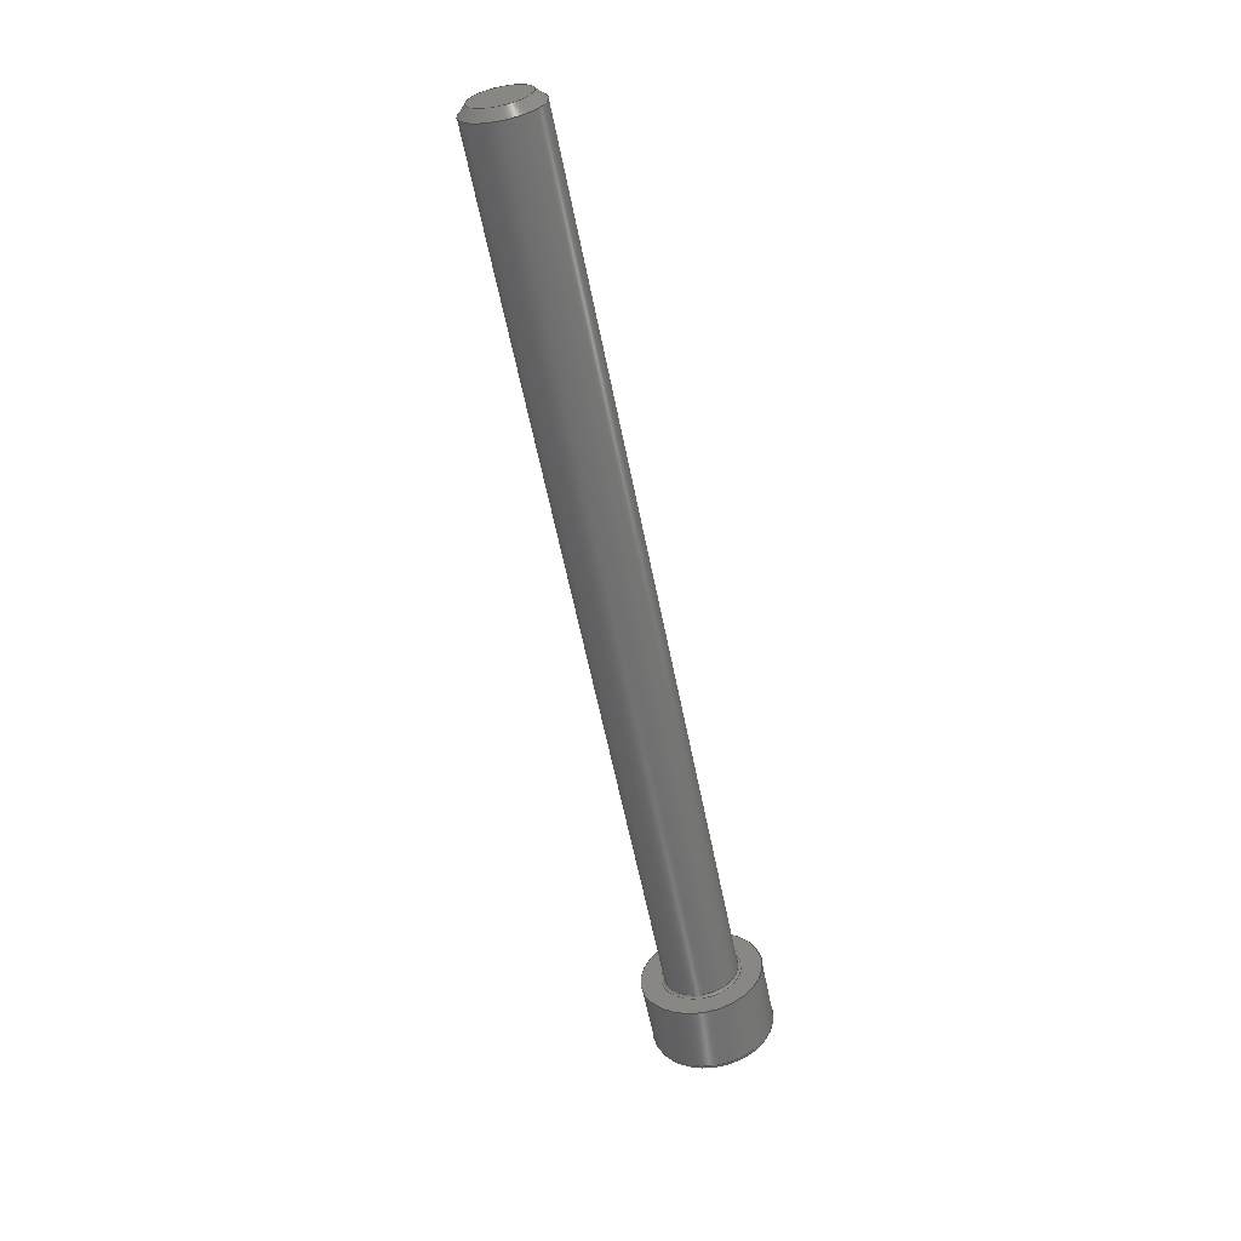
<metadata>
{"format":"step","ext":"step","renderer":"f3d","projection":"perspective","resolution":1024,"background":"white","views":[{"elev":-60.4,"azim":101.3,"up":"+Y"}]}
</metadata>
<code>
ISO-10303-21;
DATA;
#1=MECHANICAL_DESIGN_GEOMETRIC_PRESENTATION_REPRESENTATION('',(#4),#368);
#2=SHAPE_REPRESENTATION_RELATIONSHIP('SRR','None',#380,#3);
#3=ADVANCED_BREP_SHAPE_REPRESENTATION($,(#5),#367);
#4=STYLED_ITEM('',(#389),#5);
#5=MANIFOLD_SOLID_BREP('Solid1',#211);
#6=(
BOUNDED_CURVE()
B_SPLINE_CURVE(2,(#331,#332,#333),.UNSPECIFIED.,.F.,.F.)
B_SPLINE_CURVE_WITH_KNOTS((3,3),(0,0.1395),.UNSPECIFIED.)
CURVE()
GEOMETRIC_REPRESENTATION_ITEM()
RATIONAL_B_SPLINE_CURVE((1,1.155,1))
REPRESENTATION_ITEM('')
);
#7=(
BOUNDED_CURVE()
B_SPLINE_CURVE(2,(#338,#339,#340),.UNSPECIFIED.,.F.,.F.)
B_SPLINE_CURVE_WITH_KNOTS((3,3),(0,0.1395),.UNSPECIFIED.)
CURVE()
GEOMETRIC_REPRESENTATION_ITEM()
RATIONAL_B_SPLINE_CURVE((1,1.155,1))
REPRESENTATION_ITEM('')
);
#8=(
BOUNDED_CURVE()
B_SPLINE_CURVE(2,(#344,#345,#346),.UNSPECIFIED.,.F.,.F.)
B_SPLINE_CURVE_WITH_KNOTS((3,3),(0,0.1395),.UNSPECIFIED.)
CURVE()
GEOMETRIC_REPRESENTATION_ITEM()
RATIONAL_B_SPLINE_CURVE((1,1.155,1))
REPRESENTATION_ITEM('')
);
#9=(
BOUNDED_CURVE()
B_SPLINE_CURVE(2,(#350,#351,#352),.UNSPECIFIED.,.F.,.F.)
B_SPLINE_CURVE_WITH_KNOTS((3,3),(0,0.1395),.UNSPECIFIED.)
CURVE()
GEOMETRIC_REPRESENTATION_ITEM()
RATIONAL_B_SPLINE_CURVE((1,1.155,1))
REPRESENTATION_ITEM('')
);
#10=(
BOUNDED_CURVE()
B_SPLINE_CURVE(2,(#356,#357,#358),.UNSPECIFIED.,.F.,.F.)
B_SPLINE_CURVE_WITH_KNOTS((3,3),(0,0.1395),.UNSPECIFIED.)
CURVE()
GEOMETRIC_REPRESENTATION_ITEM()
RATIONAL_B_SPLINE_CURVE((1,1.155,1))
REPRESENTATION_ITEM('')
);
#11=(
BOUNDED_CURVE()
B_SPLINE_CURVE(2,(#361,#362,#363),.UNSPECIFIED.,.F.,.F.)
B_SPLINE_CURVE_WITH_KNOTS((3,3),(0,0.1395),.UNSPECIFIED.)
CURVE()
GEOMETRIC_REPRESENTATION_ITEM()
RATIONAL_B_SPLINE_CURVE((1,1.155,1))
REPRESENTATION_ITEM('')
);
#12=LINE('',#317,#24);
#13=LINE('',#319,#25);
#14=LINE('',#321,#26);
#15=LINE('',#323,#27);
#16=LINE('',#325,#28);
#17=LINE('',#326,#29);
#18=LINE('',#334,#30);
#19=LINE('',#335,#31);
#20=LINE('',#341,#32);
#21=LINE('',#347,#33);
#22=LINE('',#353,#34);
#23=LINE('',#359,#35);
#24=VECTOR('',#265,0.05427);
#25=VECTOR('',#266,0.05427);
#26=VECTOR('',#267,0.05427);
#27=VECTOR('',#268,0.05427);
#28=VECTOR('',#269,0.05427);
#29=VECTOR('',#270,0.05427);
#30=VECTOR('',#275,0.057);
#31=VECTOR('',#276,0.057);
#32=VECTOR('',#279,0.057);
#33=VECTOR('',#282,0.057);
#34=VECTOR('',#285,0.057);
#35=VECTOR('',#288,0.057);
#36=CONICAL_SURFACE('',#220,0.05505,45);
#37=CONICAL_SURFACE('',#234,0.02714,60);
#38=PLANE('',#218);
#39=PLANE('',#222);
#40=PLANE('',#226);
#41=PLANE('',#228);
#42=PLANE('',#229);
#43=PLANE('',#230);
#44=PLANE('',#231);
#45=PLANE('',#232);
#46=PLANE('',#233);
#47=CYLINDRICAL_SURFACE('',#216,0.0625);
#48=CYLINDRICAL_SURFACE('',#227,0.1025);
#49=FACE_BOUND('',#72,.T.);
#50=FACE_BOUND('',#74,.T.);
#51=FACE_BOUND('',#76,.T.);
#52=FACE_BOUND('',#78,.T.);
#53=FACE_BOUND('',#81,.T.);
#54=FACE_BOUND('',#83,.T.);
#55=FACE_BOUND('',#85,.T.);
#56=FACE_OUTER_BOUND('',#71,.T.);
#57=FACE_OUTER_BOUND('',#73,.T.);
#58=FACE_OUTER_BOUND('',#75,.T.);
#59=FACE_OUTER_BOUND('',#77,.T.);
#60=FACE_OUTER_BOUND('',#79,.T.);
#61=FACE_OUTER_BOUND('',#80,.T.);
#62=FACE_OUTER_BOUND('',#82,.T.);
#63=FACE_OUTER_BOUND('',#84,.T.);
#64=FACE_OUTER_BOUND('',#86,.T.);
#65=FACE_OUTER_BOUND('',#87,.T.);
#66=FACE_OUTER_BOUND('',#88,.T.);
#67=FACE_OUTER_BOUND('',#89,.T.);
#68=FACE_OUTER_BOUND('',#90,.T.);
#69=FACE_OUTER_BOUND('',#91,.T.);
#70=FACE_OUTER_BOUND('',#92,.T.);
#71=EDGE_LOOP('',(#144));
#72=EDGE_LOOP('',(#145));
#73=EDGE_LOOP('',(#146));
#74=EDGE_LOOP('',(#147));
#75=EDGE_LOOP('',(#148));
#76=EDGE_LOOP('',(#149));
#77=EDGE_LOOP('',(#150));
#78=EDGE_LOOP('',(#151));
#79=EDGE_LOOP('',(#152));
#80=EDGE_LOOP('',(#153));
#81=EDGE_LOOP('',(#154));
#82=EDGE_LOOP('',(#155));
#83=EDGE_LOOP('',(#156,#157,#158,#159,#160,#161));
#84=EDGE_LOOP('',(#162));
#85=EDGE_LOOP('',(#163));
#86=EDGE_LOOP('',(#164,#165,#166,#167));
#87=EDGE_LOOP('',(#168,#169,#170,#171));
#88=EDGE_LOOP('',(#172,#173,#174,#175));
#89=EDGE_LOOP('',(#176,#177,#178,#179));
#90=EDGE_LOOP('',(#180,#181,#182,#183));
#91=EDGE_LOOP('',(#184,#185,#186,#187));
#92=EDGE_LOOP('',(#188,#189,#190,#191,#192,#193));
#93=CIRCLE('',#214,0.0675);
#94=CIRCLE('',#215,0.0625);
#95=CIRCLE('',#217,0.0625);
#96=CIRCLE('',#219,0.1025);
#97=CIRCLE('',#221,0.0476);
#98=CIRCLE('',#224,0.0905);
#99=CIRCLE('',#225,0.1025);
#100=VERTEX_POINT('',#295);
#101=VERTEX_POINT('',#297);
#102=VERTEX_POINT('',#300);
#103=VERTEX_POINT('',#303);
#104=VERTEX_POINT('',#306);
#105=VERTEX_POINT('',#310);
#106=VERTEX_POINT('',#312);
#107=VERTEX_POINT('',#315);
#108=VERTEX_POINT('',#316);
#109=VERTEX_POINT('',#318);
#110=VERTEX_POINT('',#320);
#111=VERTEX_POINT('',#322);
#112=VERTEX_POINT('',#324);
#113=VERTEX_POINT('',#329);
#114=VERTEX_POINT('',#330);
#115=VERTEX_POINT('',#337);
#116=VERTEX_POINT('',#343);
#117=VERTEX_POINT('',#349);
#118=VERTEX_POINT('',#355);
#119=EDGE_CURVE('',#100,#100,#93,.T.);
#120=EDGE_CURVE('',#101,#101,#94,.T.);
#121=EDGE_CURVE('',#102,#102,#95,.T.);
#122=EDGE_CURVE('',#103,#103,#96,.T.);
#123=EDGE_CURVE('',#104,#104,#97,.T.);
#124=EDGE_CURVE('',#105,#105,#98,.T.);
#125=EDGE_CURVE('',#106,#106,#99,.T.);
#126=EDGE_CURVE('',#107,#108,#12,.T.);
#127=EDGE_CURVE('',#108,#109,#13,.T.);
#128=EDGE_CURVE('',#109,#110,#14,.T.);
#129=EDGE_CURVE('',#110,#111,#15,.T.);
#130=EDGE_CURVE('',#111,#112,#16,.T.);
#131=EDGE_CURVE('',#112,#107,#17,.T.);
#132=EDGE_CURVE('',#113,#114,#6,.T.);
#133=EDGE_CURVE('',#113,#112,#18,.T.);
#134=EDGE_CURVE('',#114,#111,#19,.T.);
#135=EDGE_CURVE('',#115,#113,#7,.T.);
#136=EDGE_CURVE('',#115,#107,#20,.T.);
#137=EDGE_CURVE('',#116,#115,#8,.T.);
#138=EDGE_CURVE('',#116,#108,#21,.T.);
#139=EDGE_CURVE('',#117,#116,#9,.T.);
#140=EDGE_CURVE('',#109,#117,#22,.T.);
#141=EDGE_CURVE('',#114,#118,#10,.T.);
#142=EDGE_CURVE('',#118,#110,#23,.T.);
#143=EDGE_CURVE('',#118,#117,#11,.T.);
#144=ORIENTED_EDGE('',*,*,#119,.T.);
#145=ORIENTED_EDGE('',*,*,#120,.T.);
#146=ORIENTED_EDGE('',*,*,#121,.F.);
#147=ORIENTED_EDGE('',*,*,#120,.F.);
#148=ORIENTED_EDGE('',*,*,#122,.T.);
#149=ORIENTED_EDGE('',*,*,#119,.F.);
#150=ORIENTED_EDGE('',*,*,#121,.T.);
#151=ORIENTED_EDGE('',*,*,#123,.T.);
#152=ORIENTED_EDGE('',*,*,#123,.F.);
#153=ORIENTED_EDGE('',*,*,#124,.T.);
#154=ORIENTED_EDGE('',*,*,#125,.T.);
#155=ORIENTED_EDGE('',*,*,#124,.F.);
#156=ORIENTED_EDGE('',*,*,#126,.T.);
#157=ORIENTED_EDGE('',*,*,#127,.T.);
#158=ORIENTED_EDGE('',*,*,#128,.T.);
#159=ORIENTED_EDGE('',*,*,#129,.T.);
#160=ORIENTED_EDGE('',*,*,#130,.T.);
#161=ORIENTED_EDGE('',*,*,#131,.T.);
#162=ORIENTED_EDGE('',*,*,#122,.F.);
#163=ORIENTED_EDGE('',*,*,#125,.F.);
#164=ORIENTED_EDGE('',*,*,#132,.F.);
#165=ORIENTED_EDGE('',*,*,#133,.T.);
#166=ORIENTED_EDGE('',*,*,#130,.F.);
#167=ORIENTED_EDGE('',*,*,#134,.F.);
#168=ORIENTED_EDGE('',*,*,#135,.F.);
#169=ORIENTED_EDGE('',*,*,#136,.T.);
#170=ORIENTED_EDGE('',*,*,#131,.F.);
#171=ORIENTED_EDGE('',*,*,#133,.F.);
#172=ORIENTED_EDGE('',*,*,#137,.F.);
#173=ORIENTED_EDGE('',*,*,#138,.T.);
#174=ORIENTED_EDGE('',*,*,#126,.F.);
#175=ORIENTED_EDGE('',*,*,#136,.F.);
#176=ORIENTED_EDGE('',*,*,#139,.F.);
#177=ORIENTED_EDGE('',*,*,#140,.F.);
#178=ORIENTED_EDGE('',*,*,#127,.F.);
#179=ORIENTED_EDGE('',*,*,#138,.F.);
#180=ORIENTED_EDGE('',*,*,#141,.F.);
#181=ORIENTED_EDGE('',*,*,#134,.T.);
#182=ORIENTED_EDGE('',*,*,#129,.F.);
#183=ORIENTED_EDGE('',*,*,#142,.F.);
#184=ORIENTED_EDGE('',*,*,#143,.F.);
#185=ORIENTED_EDGE('',*,*,#142,.T.);
#186=ORIENTED_EDGE('',*,*,#128,.F.);
#187=ORIENTED_EDGE('',*,*,#140,.T.);
#188=ORIENTED_EDGE('',*,*,#139,.T.);
#189=ORIENTED_EDGE('',*,*,#137,.T.);
#190=ORIENTED_EDGE('',*,*,#135,.T.);
#191=ORIENTED_EDGE('',*,*,#132,.T.);
#192=ORIENTED_EDGE('',*,*,#141,.T.);
#193=ORIENTED_EDGE('',*,*,#143,.T.);
#194=TOROIDAL_SURFACE('',#213,0.0675,0.005);
#195=TOROIDAL_SURFACE('',#223,0.0905,0.012);
#196=ADVANCED_FACE('',(#56,#49),#194,.F.);
#197=ADVANCED_FACE('',(#57,#50),#47,.T.);
#198=ADVANCED_FACE('',(#58,#51),#38,.T.);
#199=ADVANCED_FACE('',(#59,#52),#36,.T.);
#200=ADVANCED_FACE('',(#60),#39,.T.);
#201=ADVANCED_FACE('',(#61,#53),#195,.T.);
#202=ADVANCED_FACE('',(#62,#54),#40,.T.);
#203=ADVANCED_FACE('',(#63,#55),#48,.T.);
#204=ADVANCED_FACE('',(#64),#41,.F.);
#205=ADVANCED_FACE('',(#65),#42,.F.);
#206=ADVANCED_FACE('',(#66),#43,.F.);
#207=ADVANCED_FACE('',(#67),#44,.F.);
#208=ADVANCED_FACE('',(#68),#45,.F.);
#209=ADVANCED_FACE('',(#69),#46,.F.);
#210=ADVANCED_FACE('',(#70),#37,.F.);
#211=CLOSED_SHELL('',(#196,#197,#198,#199,#200,#201,#202,#203,#204,#205,
#206,#207,#208,#209,#210));
#212=AXIS2_PLACEMENT_3D('placement',#293,#235,#236);
#213=AXIS2_PLACEMENT_3D('',#294,#237,#238);
#214=AXIS2_PLACEMENT_3D('',#296,#239,#240);
#215=AXIS2_PLACEMENT_3D('',#298,#241,#242);
#216=AXIS2_PLACEMENT_3D('',#299,#243,#244);
#217=AXIS2_PLACEMENT_3D('',#301,#245,#246);
#218=AXIS2_PLACEMENT_3D('',#302,#247,#248);
#219=AXIS2_PLACEMENT_3D('',#304,#249,#250);
#220=AXIS2_PLACEMENT_3D('',#305,#251,#252);
#221=AXIS2_PLACEMENT_3D('',#307,#253,#254);
#222=AXIS2_PLACEMENT_3D('',#308,#255,#256);
#223=AXIS2_PLACEMENT_3D('',#309,#257,#258);
#224=AXIS2_PLACEMENT_3D('',#311,#259,#260);
#225=AXIS2_PLACEMENT_3D('',#313,#261,#262);
#226=AXIS2_PLACEMENT_3D('',#314,#263,#264);
#227=AXIS2_PLACEMENT_3D('',#327,#271,#272);
#228=AXIS2_PLACEMENT_3D('',#328,#273,#274);
#229=AXIS2_PLACEMENT_3D('',#336,#277,#278);
#230=AXIS2_PLACEMENT_3D('',#342,#280,#281);
#231=AXIS2_PLACEMENT_3D('',#348,#283,#284);
#232=AXIS2_PLACEMENT_3D('',#354,#286,#287);
#233=AXIS2_PLACEMENT_3D('',#360,#289,#290);
#234=AXIS2_PLACEMENT_3D('',#364,#291,#292);
#235=DIRECTION('axis',(0,0,1));
#236=DIRECTION('refdir',(1,0,0));
#237=DIRECTION('center_axis',(1,3.087e-18,0));
#238=DIRECTION('ref_axis',(0,0,-1));
#239=DIRECTION('center_axis',(1,3.087e-18,0));
#240=DIRECTION('ref_axis',(3.087e-18,-1,1.225e-16));
#241=DIRECTION('center_axis',(-1,-3.087e-18,0));
#242=DIRECTION('ref_axis',(0,-1,1.225e-16));
#243=DIRECTION('center_axis',(1,3.087e-18,0));
#244=DIRECTION('ref_axis',(-5.712e-14,1,0));
#245=DIRECTION('center_axis',(1,3.087e-18,0));
#246=DIRECTION('ref_axis',(5.712e-14,-1,0));
#247=DIRECTION('center_axis',(1,3.087e-18,0));
#248=DIRECTION('ref_axis',(0,0,-1));
#249=DIRECTION('center_axis',(1,3.087e-18,0));
#250=DIRECTION('ref_axis',(-5.712e-14,1,0));
#251=DIRECTION('center_axis',(-1,-3.087e-18,0));
#252=DIRECTION('ref_axis',(3.242e-14,-1,0));
#253=DIRECTION('center_axis',(-1,-3.087e-18,0));
#254=DIRECTION('ref_axis',(3.087e-18,-1,0));
#255=DIRECTION('center_axis',(1,3.087e-18,0));
#256=DIRECTION('ref_axis',(0,0,-1));
#257=DIRECTION('center_axis',(1,3.087e-18,0));
#258=DIRECTION('ref_axis',(0,0,-1));
#259=DIRECTION('center_axis',(1,3.087e-18,0));
#260=DIRECTION('ref_axis',(3.087e-18,-1,1.225e-16));
#261=DIRECTION('center_axis',(-1,-3.087e-18,0));
#262=DIRECTION('ref_axis',(0,-1,1.225e-16));
#263=DIRECTION('center_axis',(-1,-3.087e-18,0));
#264=DIRECTION('ref_axis',(0,0,1));
#265=DIRECTION('',(-3.729e-33,1.208e-15,1));
#266=DIRECTION('',(2.673e-18,-0.866,0.5));
#267=DIRECTION('',(2.673e-18,-0.866,-0.5));
#268=DIRECTION('',(0,0,-1));
#269=DIRECTION('',(-2.673e-18,0.866,-0.5));
#270=DIRECTION('',(-2.673e-18,0.866,0.5));
#271=DIRECTION('center_axis',(1,3.087e-18,0));
#272=DIRECTION('ref_axis',(-5.712e-14,1,0));
#273=DIRECTION('center_axis',(1.543e-18,-0.5,-0.866));
#274=DIRECTION('ref_axis',(-1,0,0));
#275=DIRECTION('',(-1,-3.087e-18,0));
#276=DIRECTION('',(-1,-3.087e-18,0));
#277=DIRECTION('center_axis',(-1.543e-18,0.5,-0.866));
#278=DIRECTION('ref_axis',(-1,0,0));
#279=DIRECTION('',(-1,-3.087e-18,0));
#280=DIRECTION('center_axis',(-3.087e-18,1,-1.208e-15));
#281=DIRECTION('ref_axis',(0,1.216e-15,1));
#282=DIRECTION('',(-1,-3.087e-18,0));
#283=DIRECTION('center_axis',(-1.543e-18,0.5,0.866));
#284=DIRECTION('ref_axis',(1,0,0));
#285=DIRECTION('',(1,3.087e-18,0));
#286=DIRECTION('center_axis',(3.087e-18,-1,0));
#287=DIRECTION('ref_axis',(0,0,-1));
#288=DIRECTION('',(-1,-3.087e-18,0));
#289=DIRECTION('center_axis',(1.543e-18,-0.5,0.866));
#290=DIRECTION('ref_axis',(1,0,0));
#291=DIRECTION('center_axis',(-1,-3.087e-18,0));
#292=DIRECTION('ref_axis',(-5.712e-14,1,0));
#293=CARTESIAN_POINT('',(0,0,0));
#294=CARTESIAN_POINT('Origin',(0.005,-4.614e-18,
0));
#295=CARTESIAN_POINT('',(8.721e-17,0.0675,0));
#296=CARTESIAN_POINT('Origin',(8.742e-17,-4.63e-18,
0));
#297=CARTESIAN_POINT('',(0.005,0.0625,-1.531e-17));
#298=CARTESIAN_POINT('Origin',(0.005,-4.614e-18,
0));
#299=CARTESIAN_POINT('Origin',(1.125,-1.157e-18,0));
#300=CARTESIAN_POINT('',(1.485,0.0625,7.654e-18));
#301=CARTESIAN_POINT('Origin',(1.485,-4.599e-20,0));
#302=CARTESIAN_POINT('Origin',(8.742e-17,0.0825,0));
#303=CARTESIAN_POINT('',(8.742e-17,0.1025,0));
#304=CARTESIAN_POINT('Origin',(0,-4.63e-18,0));
#305=CARTESIAN_POINT('Origin',(1.493,-2.299e-20,0));
#306=CARTESIAN_POINT('',(1.5,0.0476,-5.829e-18));
#307=CARTESIAN_POINT('Origin',(1.5,-7.582e-35,0));
#308=CARTESIAN_POINT('Origin',(1.5,0.03125,0));
#309=CARTESIAN_POINT('Origin',(-0.113,-4.979e-18,0));
#310=CARTESIAN_POINT('',(-0.125,0.0905,0));
#311=CARTESIAN_POINT('Origin',(-0.125,-5.016e-18,0));
#312=CARTESIAN_POINT('',(-0.113,0.1025,-2.511e-17));
#313=CARTESIAN_POINT('Origin',(-0.113,-4.979e-18,0));
#314=CARTESIAN_POINT('Origin',(-0.125,0.07839,0));
#315=CARTESIAN_POINT('',(-0.125,0.047,-0.02714));
#316=CARTESIAN_POINT('',(-0.125,0.047,0.02714));
#317=CARTESIAN_POINT('',(-0.125,0.047,0.01357));
#318=CARTESIAN_POINT('',(-0.125,1.631e-18,0.05427));
#319=CARTESIAN_POINT('',(-0.125,0.01175,0.04749));
#320=CARTESIAN_POINT('',(-0.125,-0.047,0.02714));
#321=CARTESIAN_POINT('',(-0.125,-0.03525,0.03392));
#322=CARTESIAN_POINT('',(-0.125,-0.047,-0.02714));
#323=CARTESIAN_POINT('',(-0.125,-0.047,-0.01357));
#324=CARTESIAN_POINT('',(-0.125,-1.156e-17,-0.05427));
#325=CARTESIAN_POINT('',(-0.125,-0.01175,-0.04749));
#326=CARTESIAN_POINT('',(-0.125,0.03525,-0.03392));
#327=CARTESIAN_POINT('Origin',(-0.0625,-4.823e-18,
0));
#328=CARTESIAN_POINT('Origin',(-0.125,-1.156e-17,-0.05427));
#329=CARTESIAN_POINT('',(-0.068,-8.02e-18,-0.05427));
#330=CARTESIAN_POINT('',(-0.068,-0.047,-0.02714));
#331=CARTESIAN_POINT('Ctrl Pts',(-0.068,8.558e-15,
-0.05427));
#332=CARTESIAN_POINT('Ctrl Pts',(-0.06017,-0.0235,-0.0407));
#333=CARTESIAN_POINT('Ctrl Pts',(-0.068,-0.047,
-0.02714));
#334=CARTESIAN_POINT('',(-0.0965,-2.732e-17,-0.05427));
#335=CARTESIAN_POINT('',(-0.0965,-0.047,-0.02714));
#336=CARTESIAN_POINT('Origin',(-0.125,0.047,-0.02714));
#337=CARTESIAN_POINT('',(-0.068,0.047,-0.02714));
#338=CARTESIAN_POINT('Ctrl Pts',(-0.068,0.047,
-0.02714));
#339=CARTESIAN_POINT('Ctrl Pts',(-0.06017,0.0235,-0.0407));
#340=CARTESIAN_POINT('Ctrl Pts',(-0.068,-8.592e-15,
-0.05427));
#341=CARTESIAN_POINT('',(-0.0965,0.047,-0.02714));
#342=CARTESIAN_POINT('Origin',(-0.125,0.047,0.02714));
#343=CARTESIAN_POINT('',(-0.068,0.047,0.02714));
#344=CARTESIAN_POINT('Ctrl Pts',(-0.068,0.047,0.02714));
#345=CARTESIAN_POINT('Ctrl Pts',(-0.06017,0.047,-5.737e-17));
#346=CARTESIAN_POINT('Ctrl Pts',(-0.068,0.047,
-0.02714));
#347=CARTESIAN_POINT('',(-0.0965,0.047,0.02714));
#348=CARTESIAN_POINT('Origin',(-0.125,-3.858e-19,0.05427));
#349=CARTESIAN_POINT('',(-0.068,-8.02e-18,0.05427));
#350=CARTESIAN_POINT('Ctrl Pts',(-0.068,-8.579e-15,
0.05427));
#351=CARTESIAN_POINT('Ctrl Pts',(-0.06017,0.0235,0.0407));
#352=CARTESIAN_POINT('Ctrl Pts',(-0.068,0.047,
0.02714));
#353=CARTESIAN_POINT('',(-0.0965,-2.732e-17,0.05427));
#354=CARTESIAN_POINT('Origin',(-0.125,-0.047,-0.02714));
#355=CARTESIAN_POINT('',(-0.068,-0.047,0.02714));
#356=CARTESIAN_POINT('Ctrl Pts',(-0.068,-0.047,-0.02714));
#357=CARTESIAN_POINT('Ctrl Pts',(-0.06017,-0.047,0));
#358=CARTESIAN_POINT('Ctrl Pts',(-0.068,-0.047,0.02714));
#359=CARTESIAN_POINT('',(-0.0965,-0.047,0.02714));
#360=CARTESIAN_POINT('Origin',(-0.125,-0.047,0.02714));
#361=CARTESIAN_POINT('Ctrl Pts',(-0.068,-0.047,
0.02714));
#362=CARTESIAN_POINT('Ctrl Pts',(-0.06017,-0.0235,0.0407));
#363=CARTESIAN_POINT('Ctrl Pts',(-0.068,8.542e-15,
0.05427));
#364=CARTESIAN_POINT('Origin',(-0.05233,-4.791e-18,
0));
#365=UNCERTAINTY_MEASURE_WITH_UNIT(LENGTH_MEASURE(0.0003937),
#369,'DISTANCE_ACCURACY_VALUE',
'Maximum model space distance between geometric entities at asserted c
onnectivities');
#366=UNCERTAINTY_MEASURE_WITH_UNIT(LENGTH_MEASURE(1e-06),#370,
'DISTANCE_ACCURACY_VALUE',
'Maximum model space distance between geometric entities at asserted c
onnectivities');
#367=(
GEOMETRIC_REPRESENTATION_CONTEXT(3)
GLOBAL_UNCERTAINTY_ASSIGNED_CONTEXT((#365))
GLOBAL_UNIT_ASSIGNED_CONTEXT((#369,#375,#372))
REPRESENTATION_CONTEXT('','3D')
);
#368=(
GEOMETRIC_REPRESENTATION_CONTEXT(3)
GLOBAL_UNCERTAINTY_ASSIGNED_CONTEXT((#366))
GLOBAL_UNIT_ASSIGNED_CONTEXT((#370,#375,#372))
REPRESENTATION_CONTEXT('','3D')
);
#369=(
CONVERSION_BASED_UNIT('__CONSTANT UNIT inch',#371)
LENGTH_UNIT()
NAMED_UNIT(#374)
);
#370=(
LENGTH_UNIT()
NAMED_UNIT(*)
SI_UNIT(.MILLI.,.METRE.)
);
#371=LENGTH_MEASURE_WITH_UNIT(LENGTH_MEASURE(25.4),#370);
#372=(
NAMED_UNIT(*)
SI_UNIT($,.STERADIAN.)
SOLID_ANGLE_UNIT()
);
#373=DIMENSIONAL_EXPONENTS(0,0,0,0,0,0,0);
#374=DIMENSIONAL_EXPONENTS(1,0,0,0,0,0,0);
#375=(
CONVERSION_BASED_UNIT('degree',#377)
NAMED_UNIT(#373)
PLANE_ANGLE_UNIT()
);
#376=(
NAMED_UNIT(*)
PLANE_ANGLE_UNIT()
SI_UNIT($,.RADIAN.)
);
#377=PLANE_ANGLE_MEASURE_WITH_UNIT(PLANE_ANGLE_MEASURE(0.01745),#376);
#378=SHAPE_DEFINITION_REPRESENTATION(#379,#380);
#379=PRODUCT_DEFINITION_SHAPE('',$,#382);
#380=SHAPE_REPRESENTATION('',(#212),#367);
#381=PRODUCT_DEFINITION_CONTEXT('part definition',#386,'design');
#382=PRODUCT_DEFINITION('ANSI B18.3 - 5-40 UNC - 1.5(31)',
'ANSI B18.3 - 5-40 UNC - 1.5(31)',#383,#381);
#383=PRODUCT_DEFINITION_FORMATION('',$,#388);
#384=PRODUCT_RELATED_PRODUCT_CATEGORY('ANSI B18.3 - 5-40 UNC - 1.5(31)',
'ANSI B18.3 - 5-40 UNC - 1.5(31)',(#388));
#385=APPLICATION_PROTOCOL_DEFINITION('international standard',
'automotive_design',2009,#386);
#386=APPLICATION_CONTEXT(
'Core Data for Automotive Mechanical Design Process');
#387=PRODUCT_CONTEXT('part definition',#386,'mechanical');
#388=PRODUCT('ANSI B18.3 - 5-40 UNC - 1.5(31)',
'ANSI B18.3 - 5-40 UNC - 1.5(31)',$,(#387));
#389=PRESENTATION_STYLE_ASSIGNMENT((#390));
#390=SURFACE_STYLE_USAGE(.BOTH.,#391);
#391=SURFACE_SIDE_STYLE($,(#392));
#392=SURFACE_STYLE_FILL_AREA(#393);
#393=FILL_AREA_STYLE($,(#394));
#394=FILL_AREA_STYLE_COLOUR($,#395);
#395=COLOUR_RGB('',0.8784,0.8745,0.8588);
ENDSEC;
END-ISO-10303-21;

</code>
